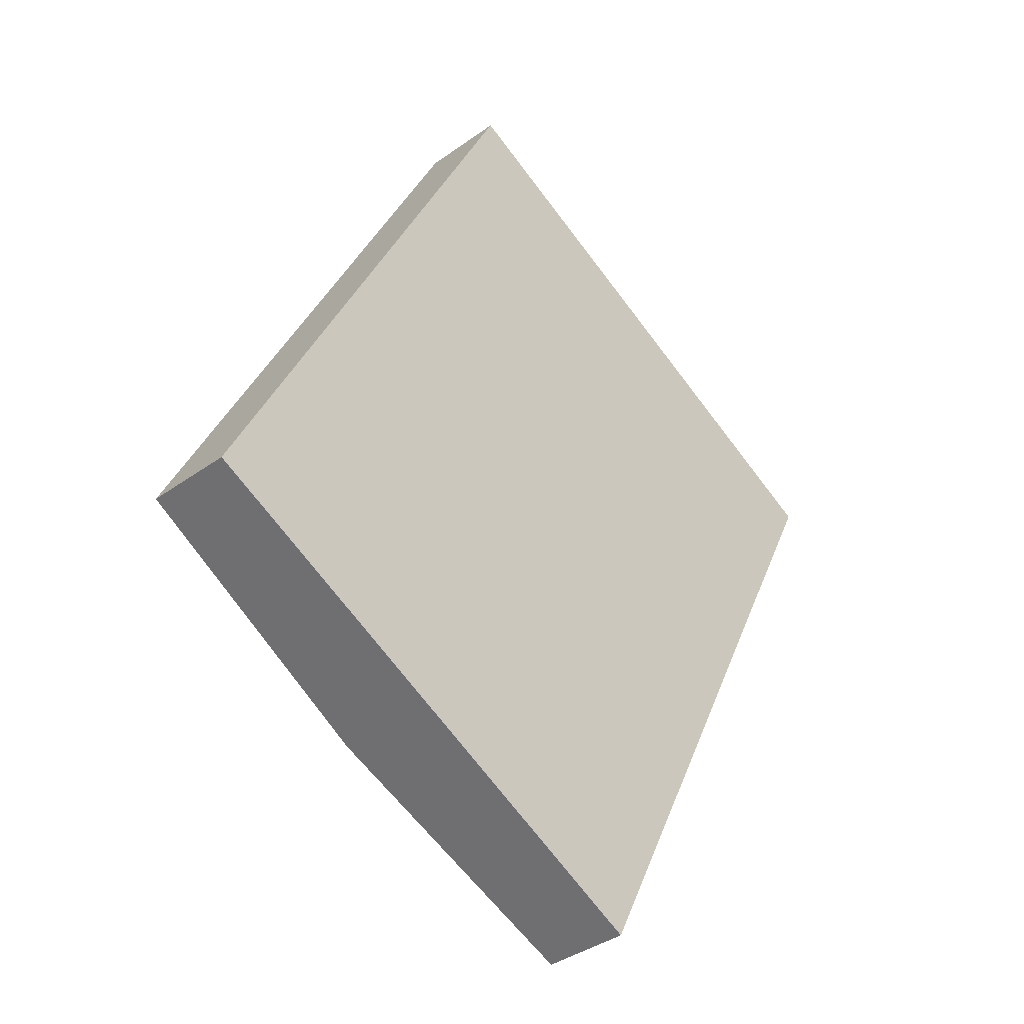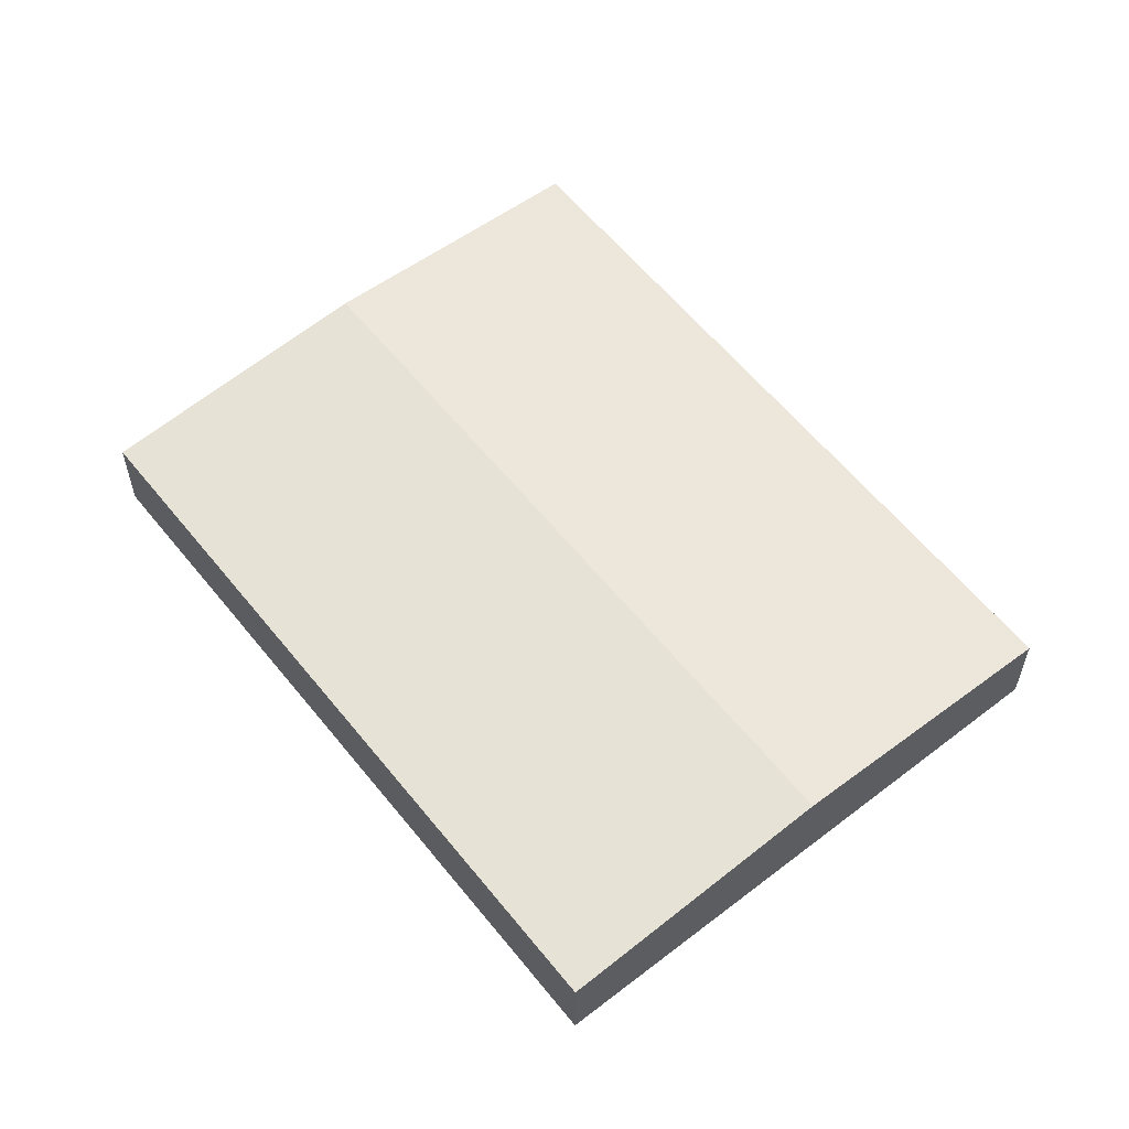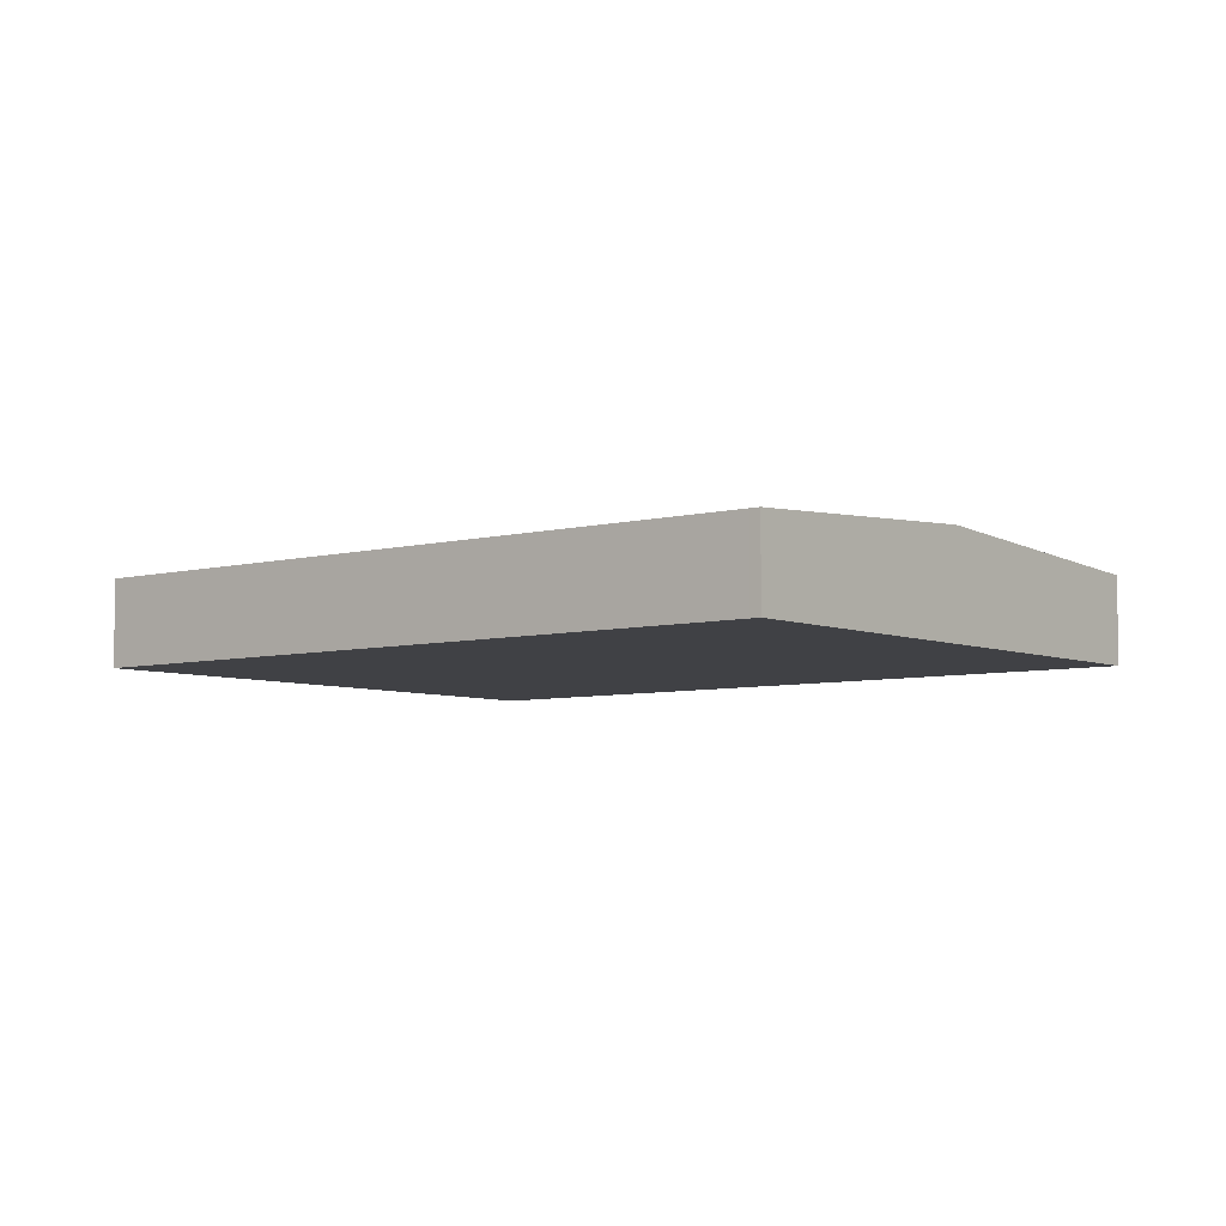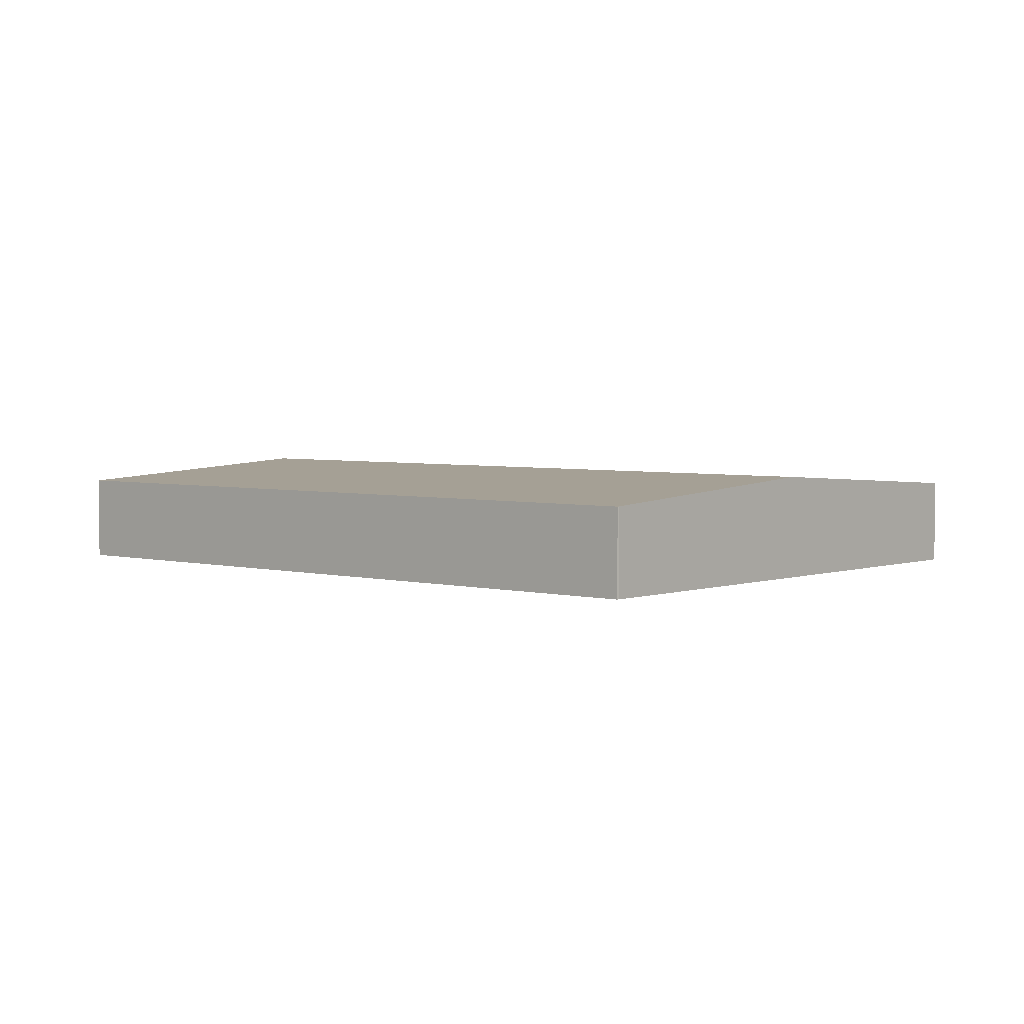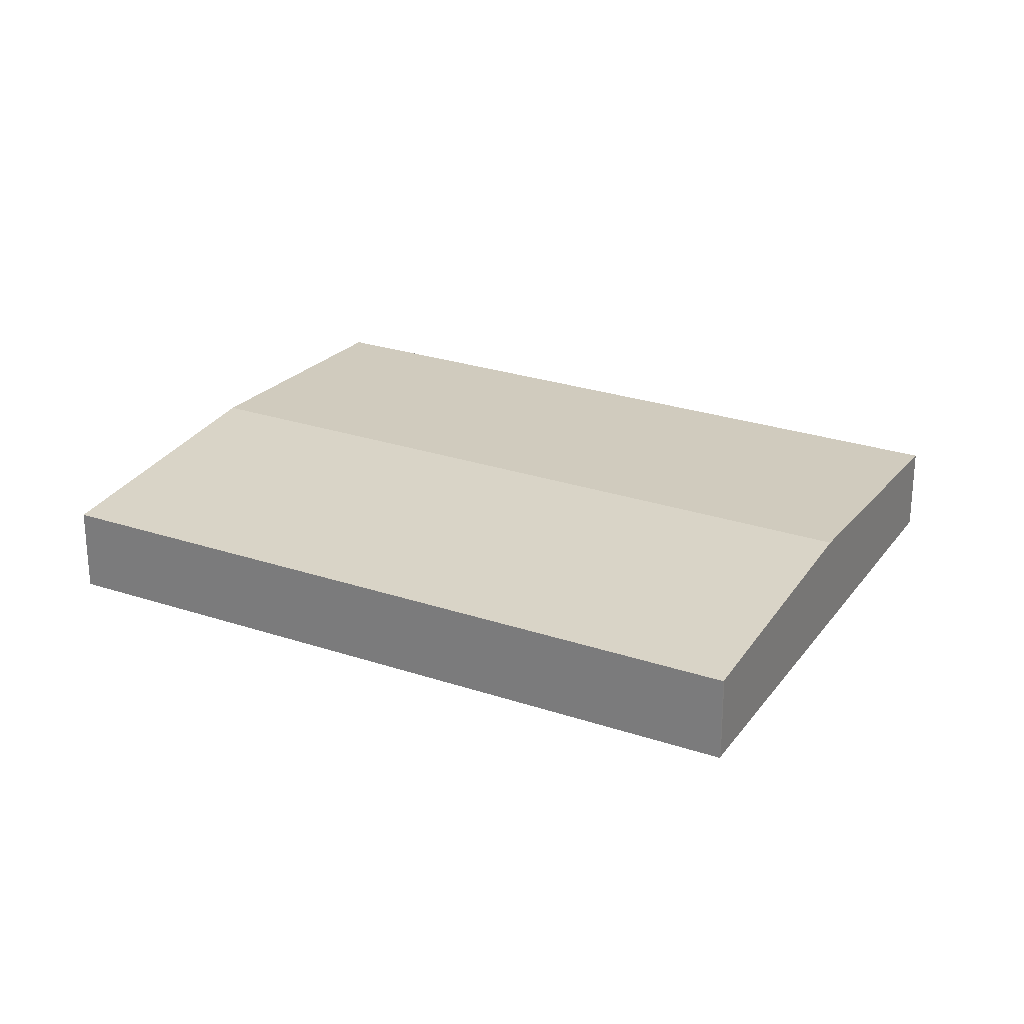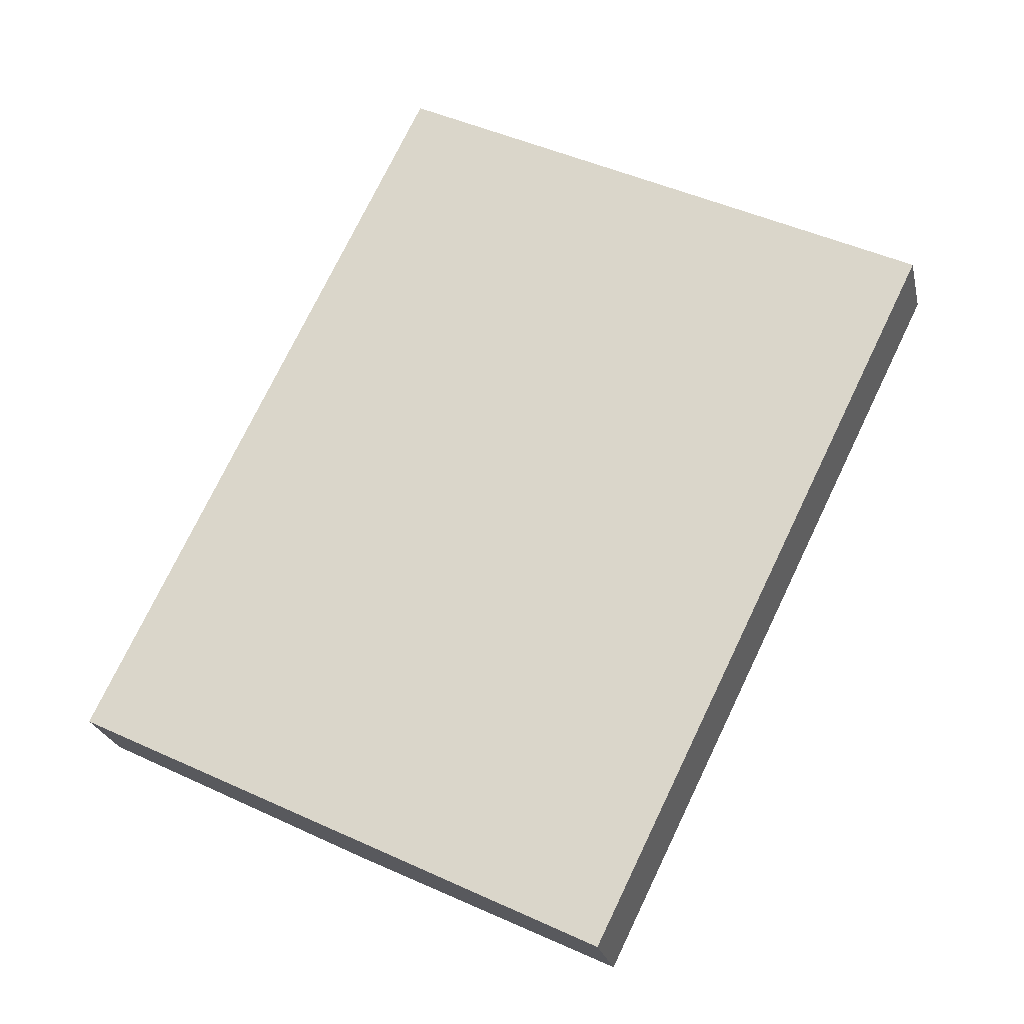
<metadata>
{"format":"obj","ext":"obj","renderer":"f3d","projection":"perspective","resolution":1024,"background":"white","views":[{"elev":-38.1,"azim":-47.5,"up":"+Z"},{"elev":59.0,"azim":167.7,"up":"+Y"},{"elev":-5.9,"azim":155.1,"up":"+Y"},{"elev":3.6,"azim":-22.8,"up":"+Y"},{"elev":26.2,"azim":-35.9,"up":"+Y"},{"elev":-23.4,"azim":12.2,"up":"+Z"}]}
</metadata>
<code>
v  41.41 7.19 38.68
v  36.17 5.997 -17.84
v  18.09 7.19 -8.926
v  36.5 5.997 -17.16
v  59.49 5.995 29.68
v  0 5.996 3.671e-16
v  0.508 6.03 -0.251
v  23.33 5.996 47.65
v  36.5 6.866 41.12
v  23.48 6.005 47.59
v  0 0 0
v  23.33 -2.918e-15 47.65
v  23.48 -2.914e-15 47.59
v  36.5 -2.518e-15 41.12
v  41.41 -2.368e-15 38.68
v  59.49 -1.818e-15 29.68
v  36.5 1.051e-15 -17.16
v  36.17 1.093e-15 -17.84
v  18.09 5.466e-16 -8.926
v  0.508 1.537e-17 -0.251
g defaultobject
f 1 2 3
f 2 1 4
f 4 1 5
f 6 3 7
f 3 6 8
f 3 8 1
f 1 8 9
f 9 8 10
f 11 8 6
f 8 11 12
f 8 13 10
f 13 8 12
f 13 9 10
f 9 13 14
f 9 14 1
f 1 14 15
f 1 15 5
f 5 15 16
f 16 4 5
f 4 16 17
f 4 17 2
f 2 17 18
f 18 3 2
f 3 18 19
f 3 19 7
f 7 19 20
f 7 20 6
f 6 20 11
f 17 19 18
f 19 17 16
f 19 16 20
f 20 16 11
f 11 16 12
f 12 16 15
f 12 15 14
f 12 14 13

</code>
